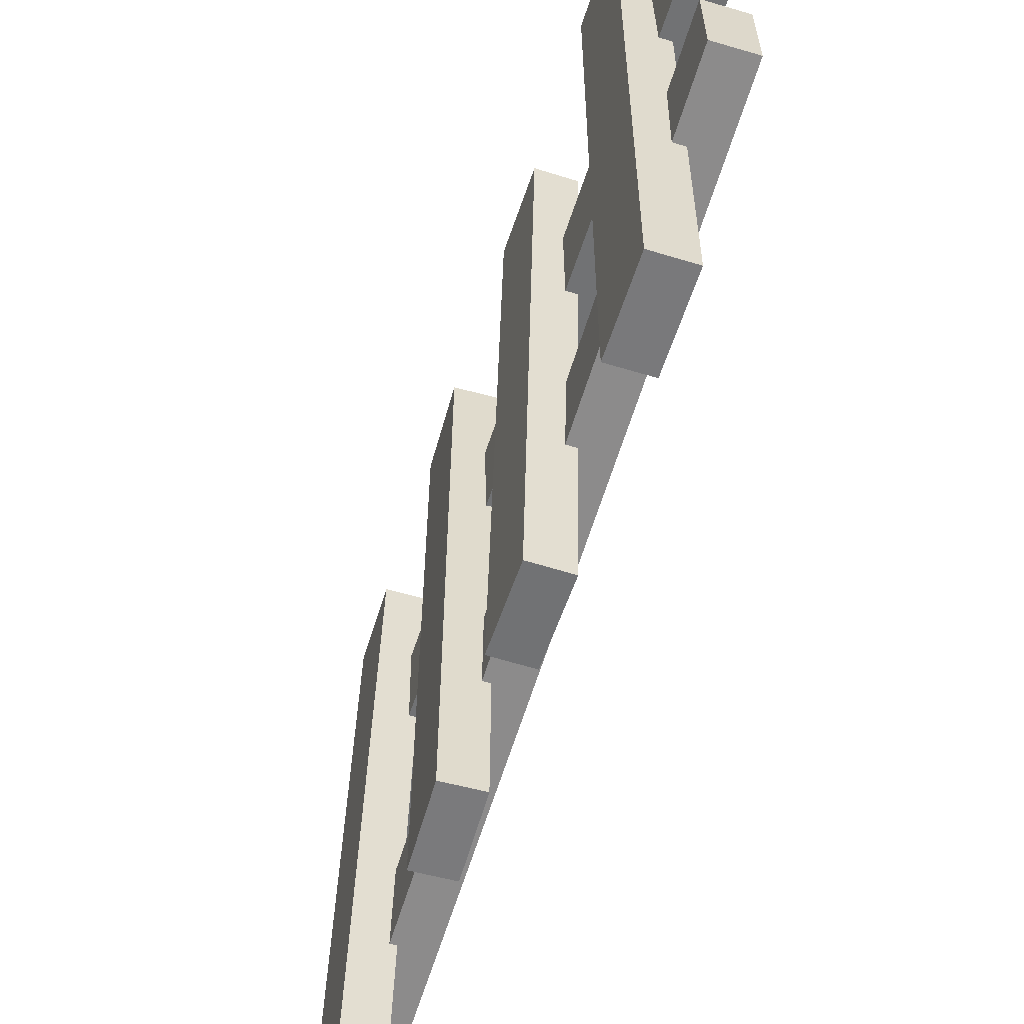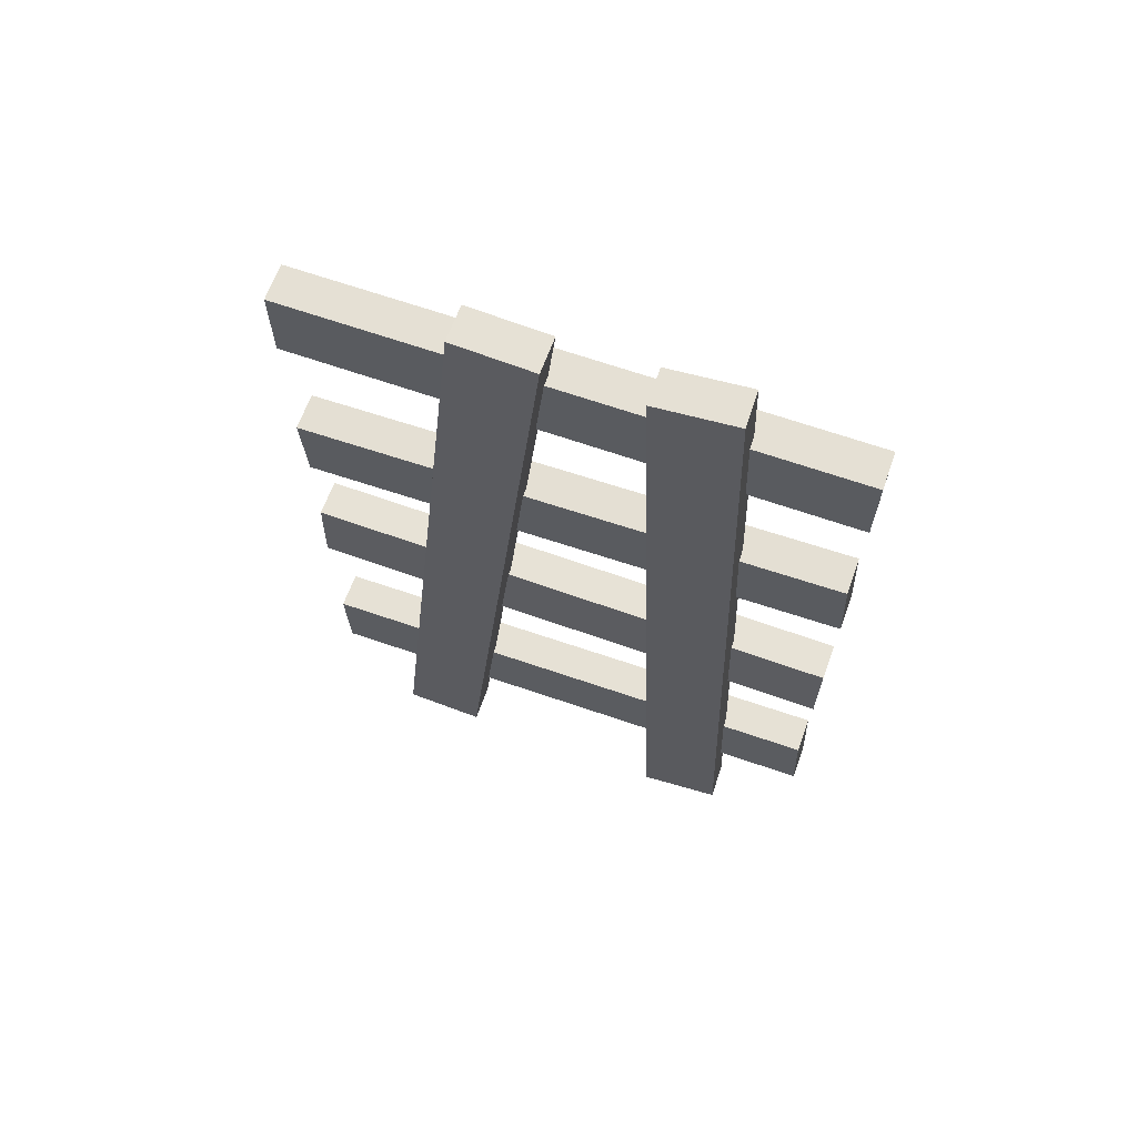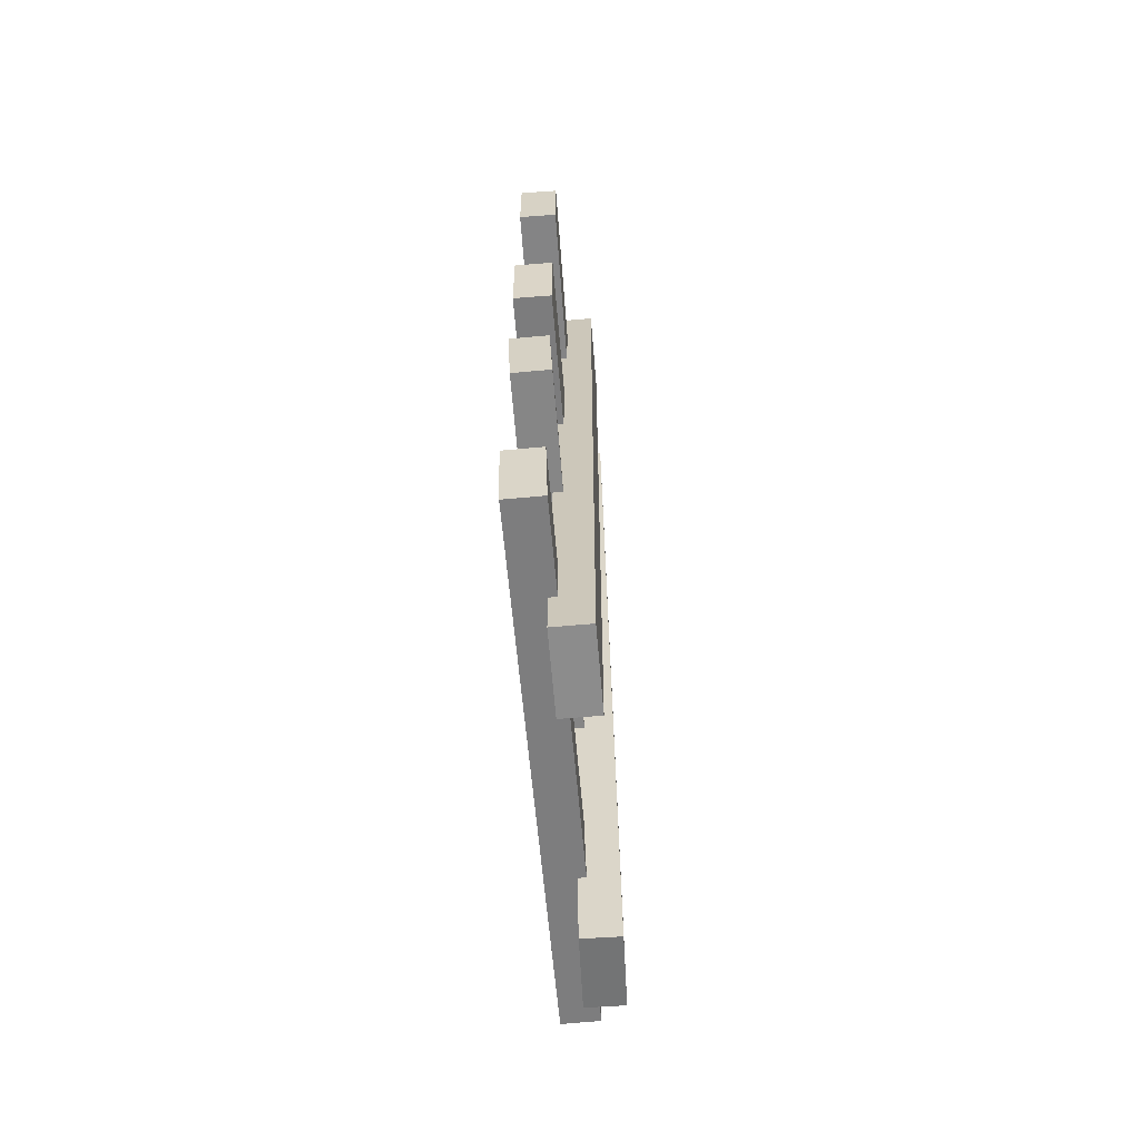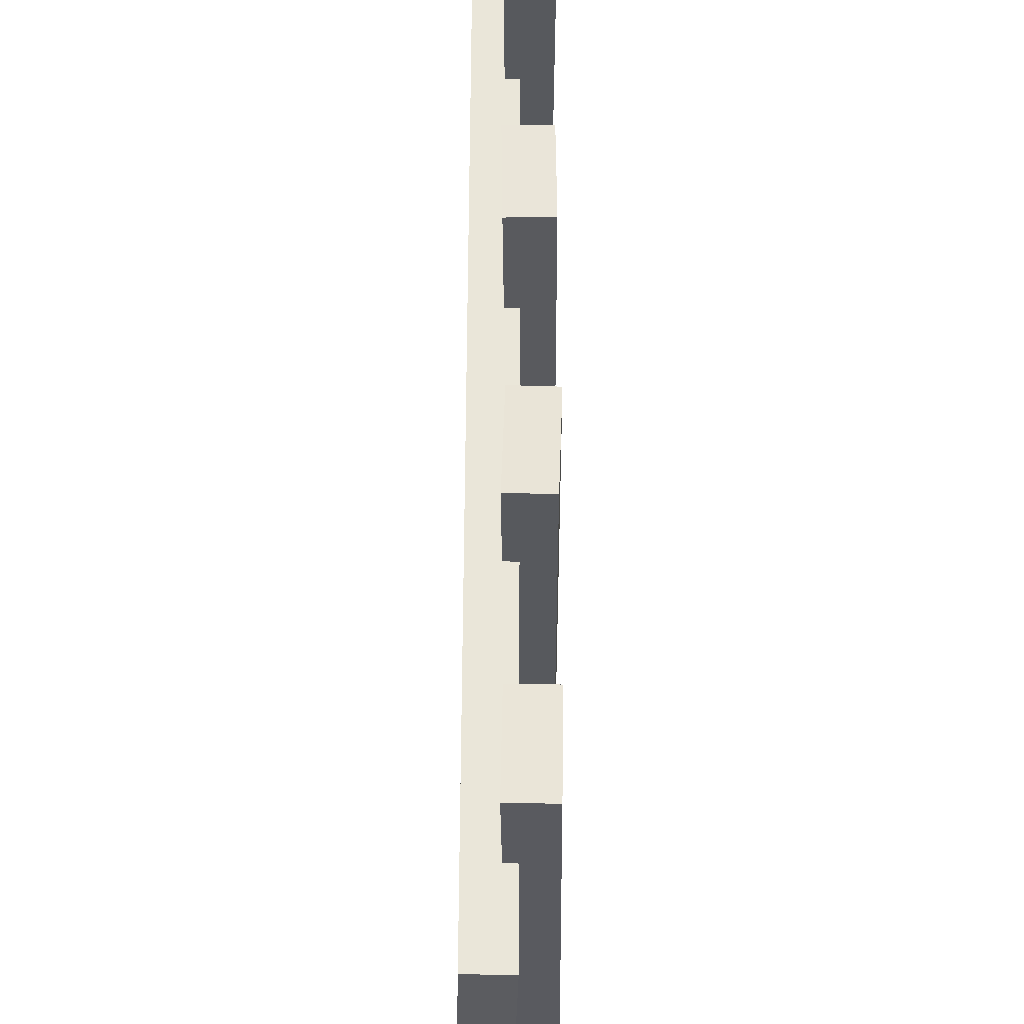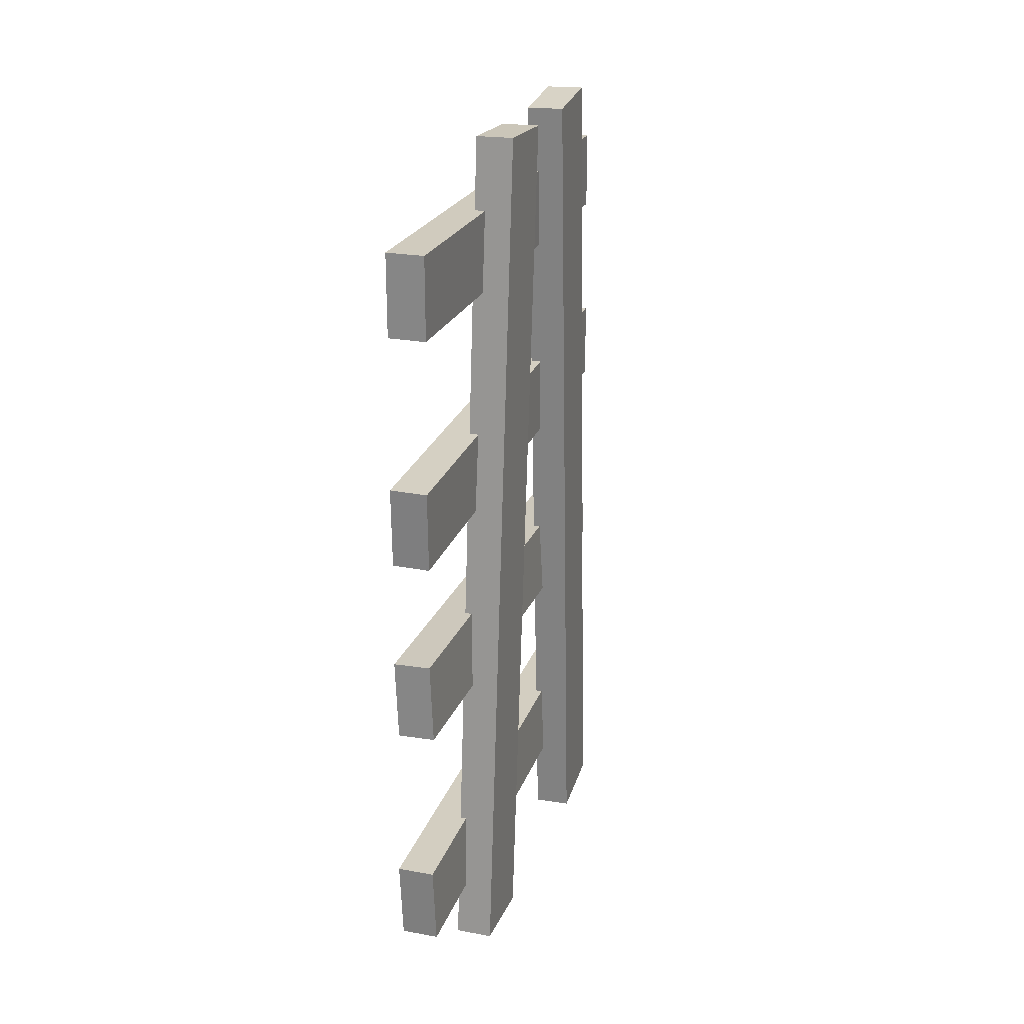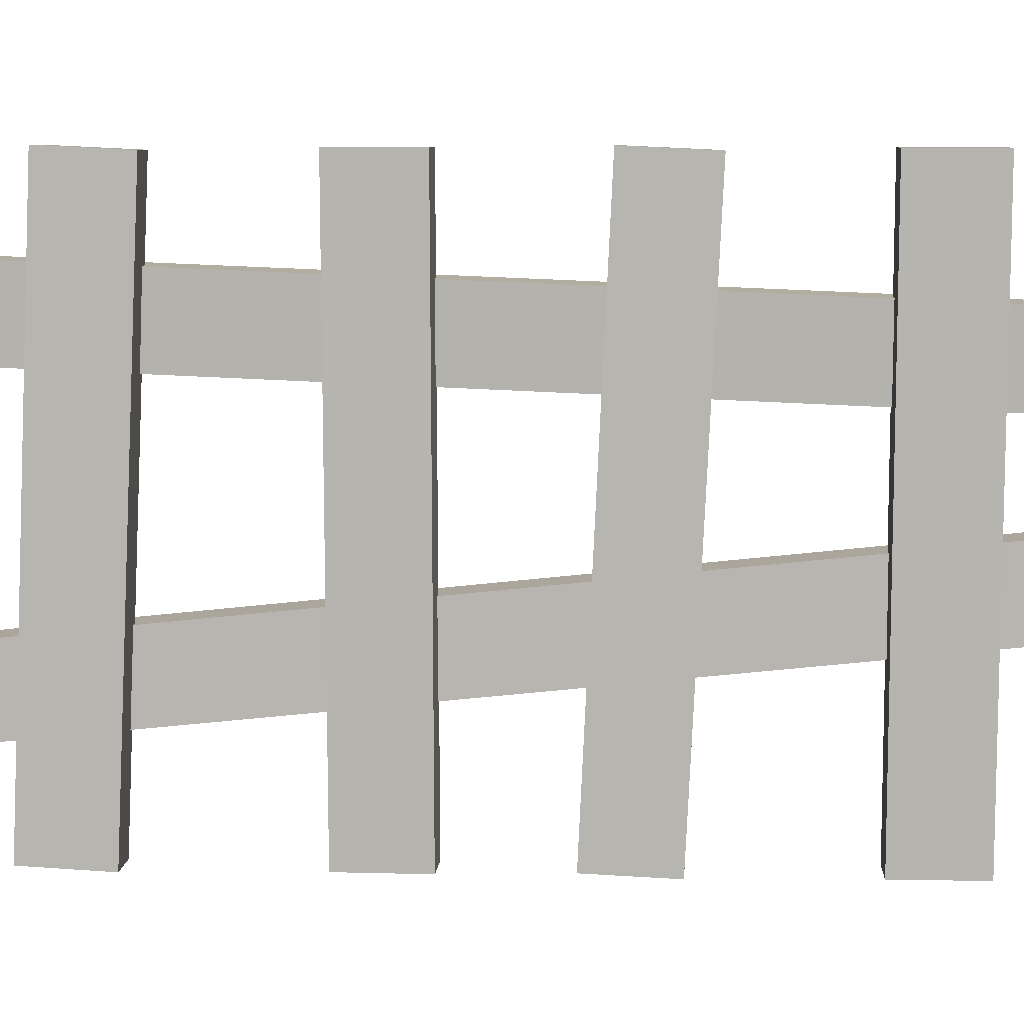
<metadata>
{"format":"obj","ext":"obj","renderer":"f3d","projection":"perspective","resolution":1024,"background":"white","views":[{"elev":-57.9,"azim":-17.6,"up":"+Y"},{"elev":65.6,"azim":109.4,"up":"+Z"},{"elev":-61.5,"azim":4.2,"up":"+Z"},{"elev":60.8,"azim":179.8,"up":"+Y"},{"elev":23.5,"azim":17.7,"up":"+Z"},{"elev":8.7,"azim":-87.3,"up":"+Y"}]}
</metadata>
<code>
o Cube_Cube.001
v -0.07693 -0.07693 1.525
v -0.07693 2.17 1.525
v -0.07693 -0.07693 1.192
v -0.07693 2.17 1.192
v 0.07693 -0.07693 1.525
v 0.07693 2.17 1.525
v 0.07693 -0.07693 1.192
v 0.07693 2.17 1.192
v -0.08365 -0.08284 0.5699
v -0.06796 2.161 0.6728
v -0.08589 -0.06758 0.2374
v -0.0702 2.177 0.3404
v 0.0702 -0.08387 0.5688
v 0.08589 2.16 0.6717
v 0.06796 -0.0686 0.2363
v 0.08365 2.176 0.3393
v -0.08967 -0.07585 -0.2056
v -0.07718 2.171 -0.2137
v -0.07655 -0.07713 -0.5381
v -0.06407 2.169 -0.5463
v 0.06407 -0.07668 -0.1995
v 0.07655 2.17 -0.2077
v 0.07718 -0.07796 -0.532
v 0.08967 2.169 -0.5402
v -0.09234 -0.08245 -1.2
v -0.06863 2.162 -1.096
v -0.08519 -0.06709 -1.532
v -0.06147 2.177 -1.428
v 0.06147 -0.08422 -1.197
v 0.08519 2.16 -1.093
v 0.06863 -0.06887 -1.529
v 0.09234 2.175 -1.425
v 0.02344 1.69 1.835
v 0.04716 1.83 -1.748
v 0.0306 1.358 1.802
v 0.05432 1.497 -1.781
v 0.1773 1.693 1.838
v 0.201 1.833 -1.745
v 0.1844 1.361 1.805
v 0.2081 1.501 -1.778
v 0.03586 0.9934 1.803
v 0.04524 0.6169 -1.763
v 0.03248 0.66 1.818
v 0.04187 0.2835 -1.748
v 0.1897 0.9921 1.805
v 0.1991 0.6156 -1.761
v 0.1863 0.6587 1.82
v 0.1957 0.2822 -1.746
f 2 3 1
f 4 7 3
f 8 5 7
f 6 1 5
f 7 1 3
f 4 6 8
f 10 11 9
f 11 16 15
f 16 13 15
f 14 9 13
f 15 9 11
f 16 10 14
f 17 20 19
f 20 23 19
f 24 21 23
f 22 17 21
f 23 17 19
f 24 18 22
f 26 27 25
f 28 31 27
f 31 30 29
f 30 25 29
f 27 29 25
f 32 26 30
f 34 35 33
f 35 40 39
f 39 38 37
f 38 33 37
f 39 33 35
f 40 34 38
f 42 43 41
f 43 48 47
f 47 46 45
f 46 41 45
f 47 41 43
f 48 42 46
f 2 4 3
f 4 8 7
f 8 6 5
f 6 2 1
f 7 5 1
f 4 2 6
f 10 12 11
f 11 12 16
f 16 14 13
f 14 10 9
f 15 13 9
f 16 12 10
f 17 18 20
f 20 24 23
f 24 22 21
f 22 18 17
f 23 21 17
f 24 20 18
f 26 28 27
f 28 32 31
f 31 32 30
f 30 26 25
f 27 31 29
f 32 28 26
f 34 36 35
f 35 36 40
f 39 40 38
f 38 34 33
f 39 37 33
f 40 36 34
f 42 44 43
f 43 44 48
f 47 48 46
f 46 42 41
f 47 45 41
f 48 44 42

</code>
